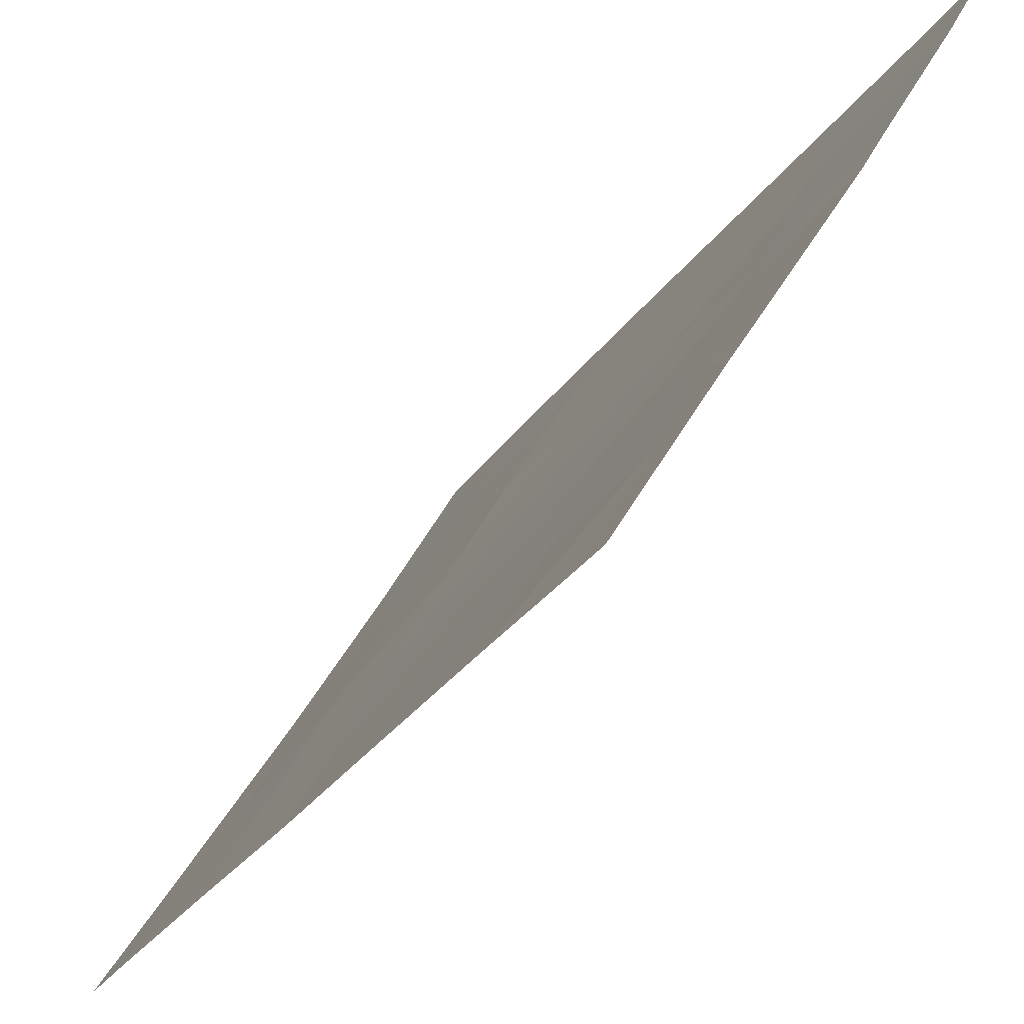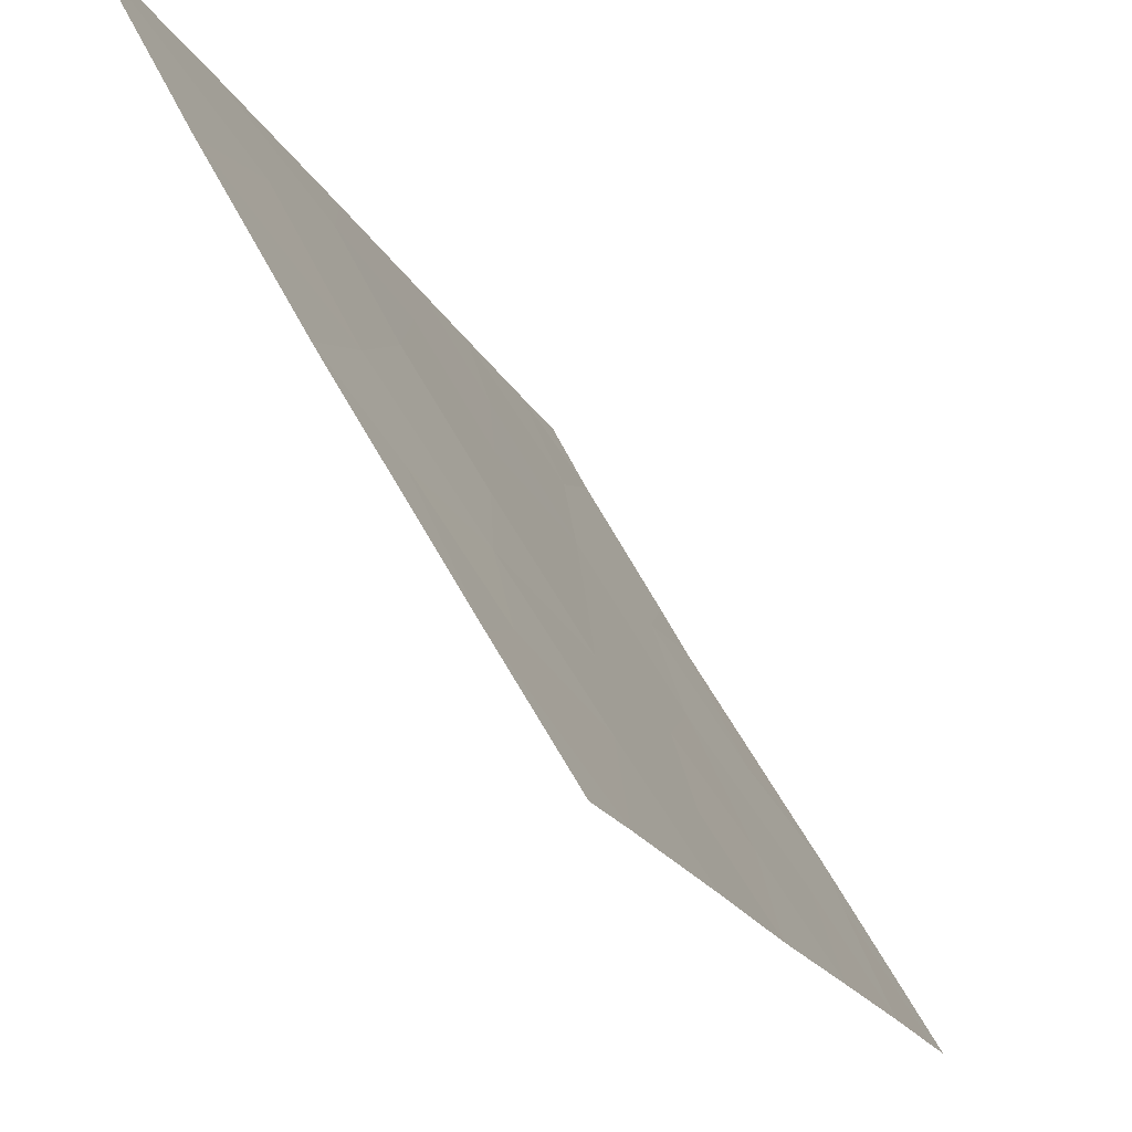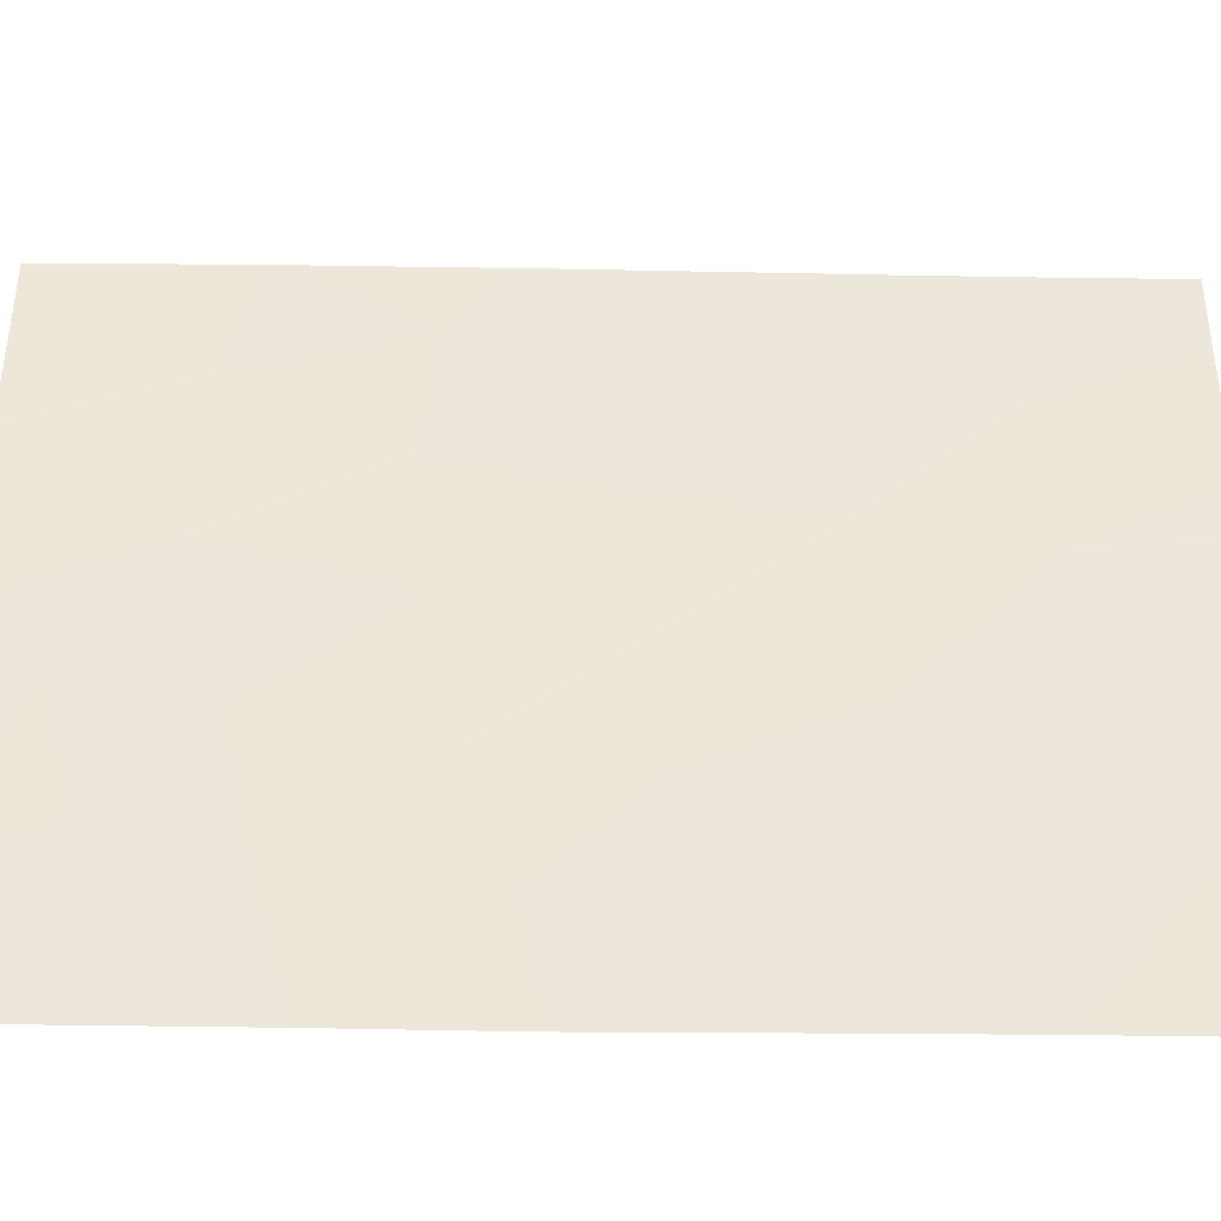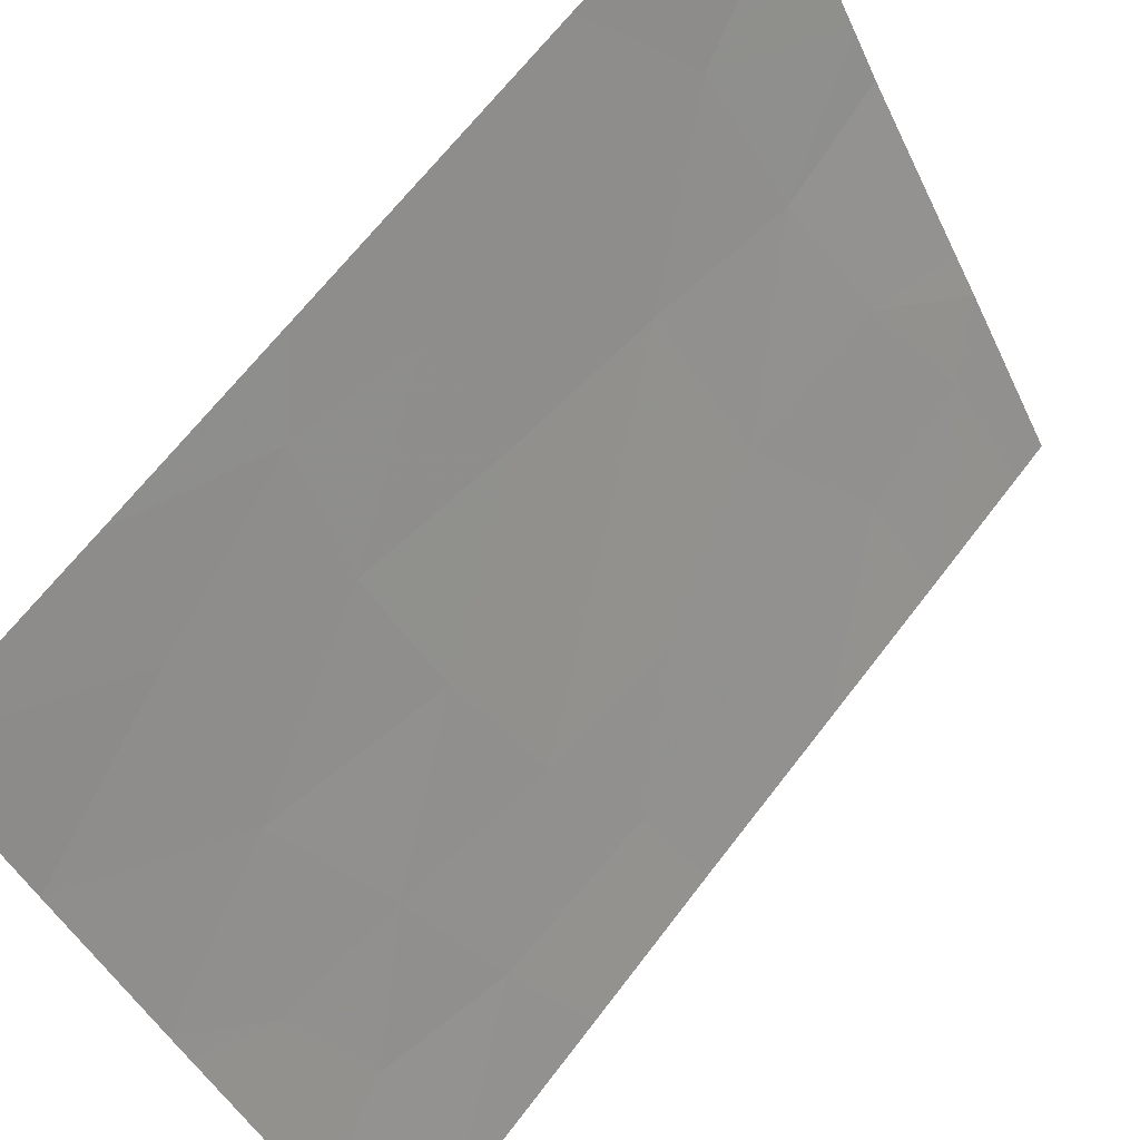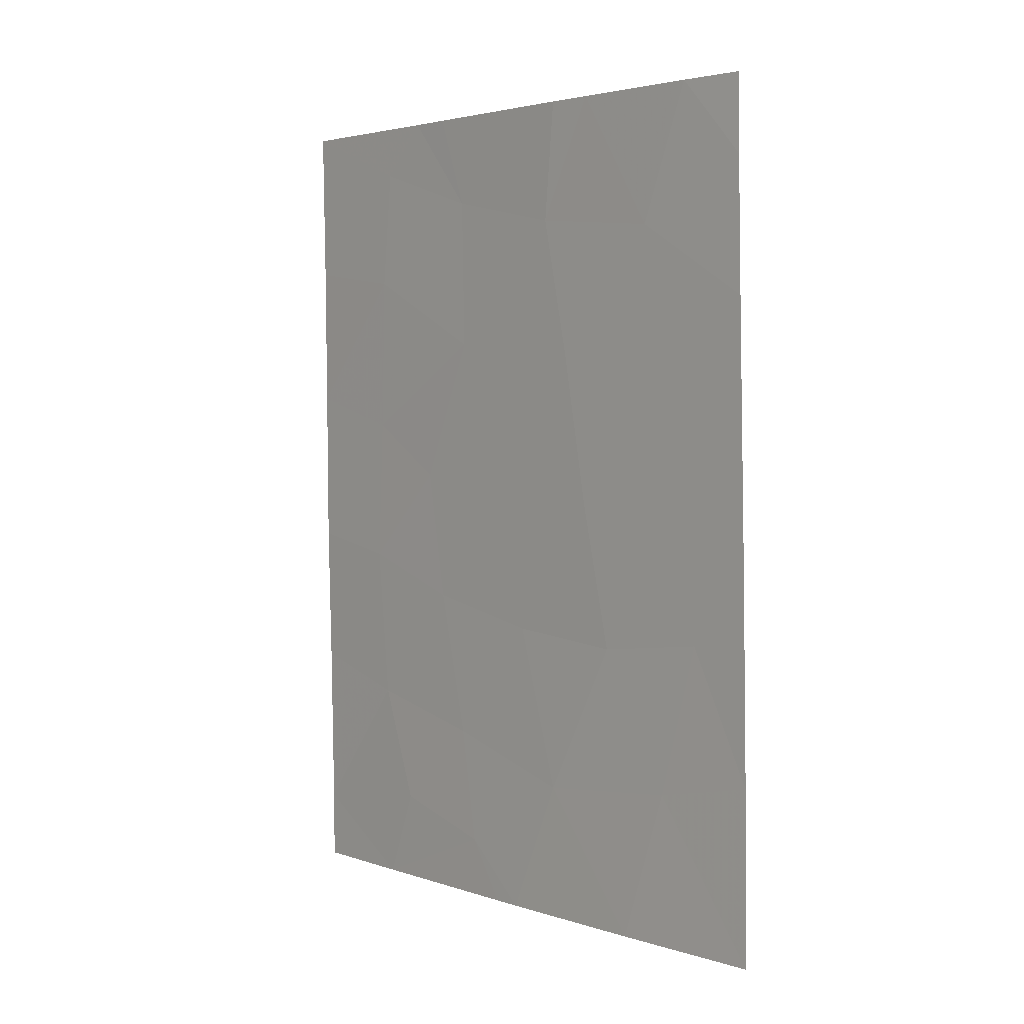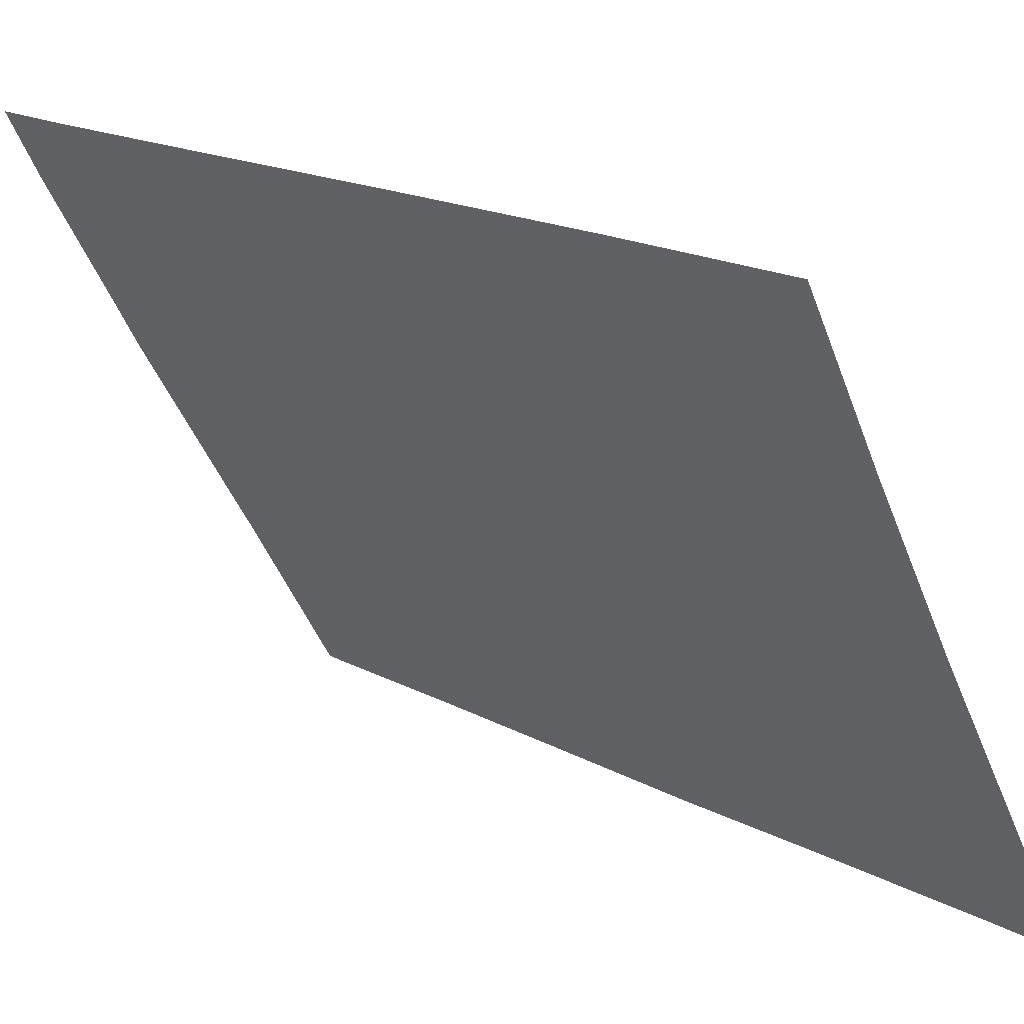
<metadata>
{"format":"obj","ext":"obj","renderer":"f3d","projection":"perspective","resolution":1024,"background":"white","views":[{"elev":-30.6,"azim":-27.6,"up":"+Y"},{"elev":-18.2,"azim":-160.2,"up":"+Y"},{"elev":-11.7,"azim":-89.8,"up":"+Y"},{"elev":66.1,"azim":-142.5,"up":"+Y"},{"elev":3.2,"azim":108.4,"up":"+Z"},{"elev":18.8,"azim":136.6,"up":"+Y"}]}
</metadata>
<code>
v -90.88 52.42 38
v -90.62 52.84 39.29
v -90.83 52.33 47.56
v -90.9 52.26 45.28
v -87.09 59.01 42.96
v -91.72 51.01 39
v -90.91 52.33 40.95
v -91.7 50.99 41.41
v -88.36 56.75 42.11
v -87.54 58.23 42.31
v -87.71 57.85 43.96
v -89.82 54.22 38.86
v -89.33 55.05 38
v -89.25 55.19 42.26
v -90.97 52.17 43.18
v -91.68 50.95 43.45
v -89.55 54.69 38
v -88.42 56.4 50
v -87.48 58.06 50
v -88.19 57.08 38
v -87.06 58.94 47.07
v -88.67 56.03 46.29
v -87.11 59.04 40.46
v -89.84 54.02 48.69
v -88.86 55.66 48.3
v -87.09 59 43.39
v -91.67 50.93 47.78
v -91.66 50.91 49.49
v -90.74 52.47 49.26
v -87.12 59.06 38
v -87.04 58.91 48.93
v -87.04 58.9 50
v -91.68 50.94 45.71
v -87.78 57.66 45.97
v -87.07 58.96 45.68
v -88.74 55.82 50
v -90.06 53.62 50
v -90.38 53.08 50
v -91.65 50.9 50
v -91.72 51.02 38
v -87.87 57.42 48.12
v -89.96 53.98 40.52
v -90.29 53.31 44.51
v -89.42 54.79 44.45
v -87.85 57.7 40.15
v -88.54 56.35 44.19
v -90.16 53.58 42.62
v -88.92 55.78 39.94
v -89.82 54.06 46.54
f 44 49 43
f 43 47 44
f 6 1 2
f 2 7 6
f 11 10 26
f 2 1 12
f 17 12 1
f 18 41 19
f 23 5 10
f 49 4 43
f 44 22 49
f 25 24 49
f 9 10 11
f 8 6 7
f 5 26 10
f 29 27 3
f 14 42 48
f 20 30 45
f 19 31 32
f 41 18 25
f 25 22 41
f 14 44 47
f 4 3 33
f 11 26 35
f 15 7 47
f 29 28 27
f 24 29 3
f 17 13 12
f 16 8 15
f 8 7 15
f 21 41 34
f 35 21 34
f 22 25 49
f 27 33 3
f 41 21 31
f 31 19 41
f 48 20 45
f 11 35 34
f 18 36 25
f 14 47 42
f 22 46 34
f 37 38 24
f 38 39 29
f 39 28 29
f 6 40 1
f 24 38 29
f 36 37 24
f 24 25 36
f 15 47 43
f 48 12 13
f 48 9 14
f 45 23 10
f 45 10 9
f 11 46 9
f 2 12 42
f 48 42 12
f 9 48 45
f 22 44 46
f 44 14 46
f 9 46 14
f 24 3 49
f 48 13 20
f 45 30 23
f 7 42 47
f 42 7 2
f 46 11 34
f 16 15 4
f 4 49 3
f 16 4 33
f 34 41 22
f 15 43 4

</code>
